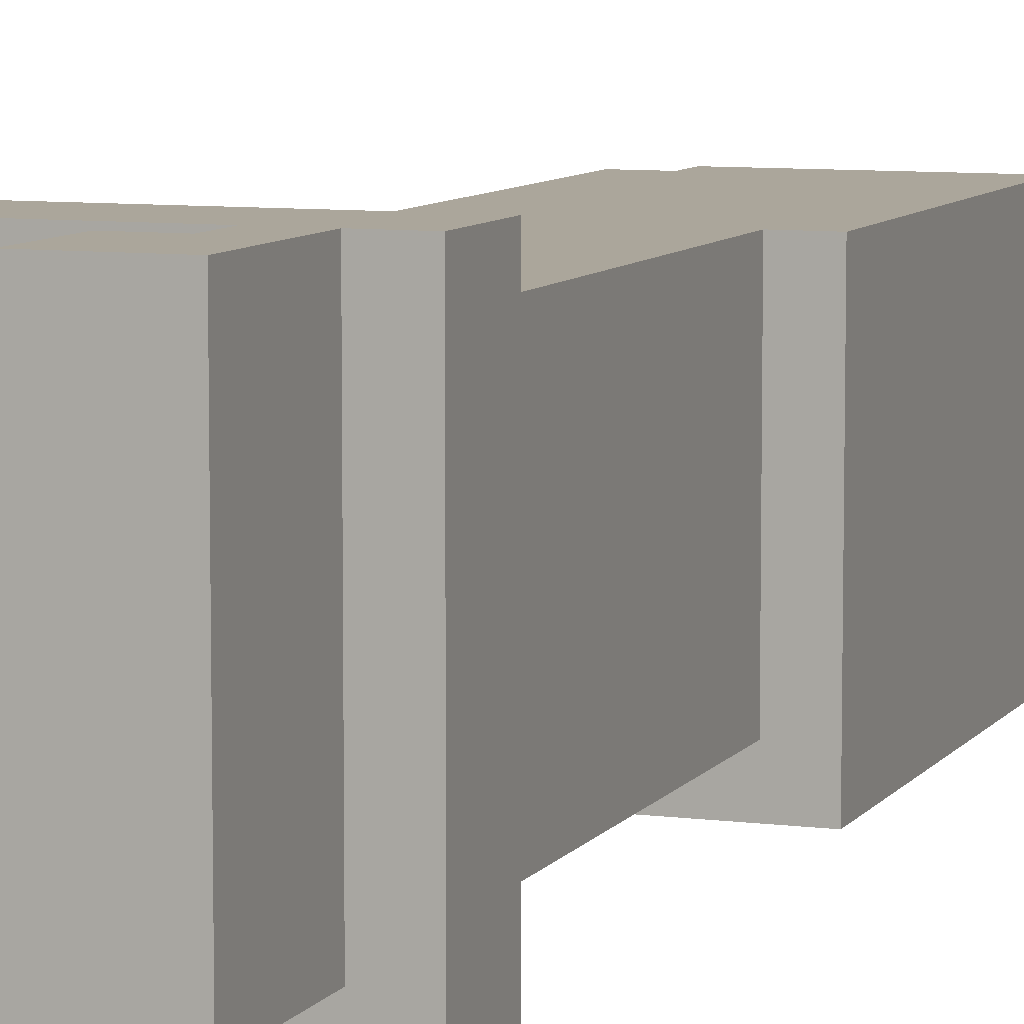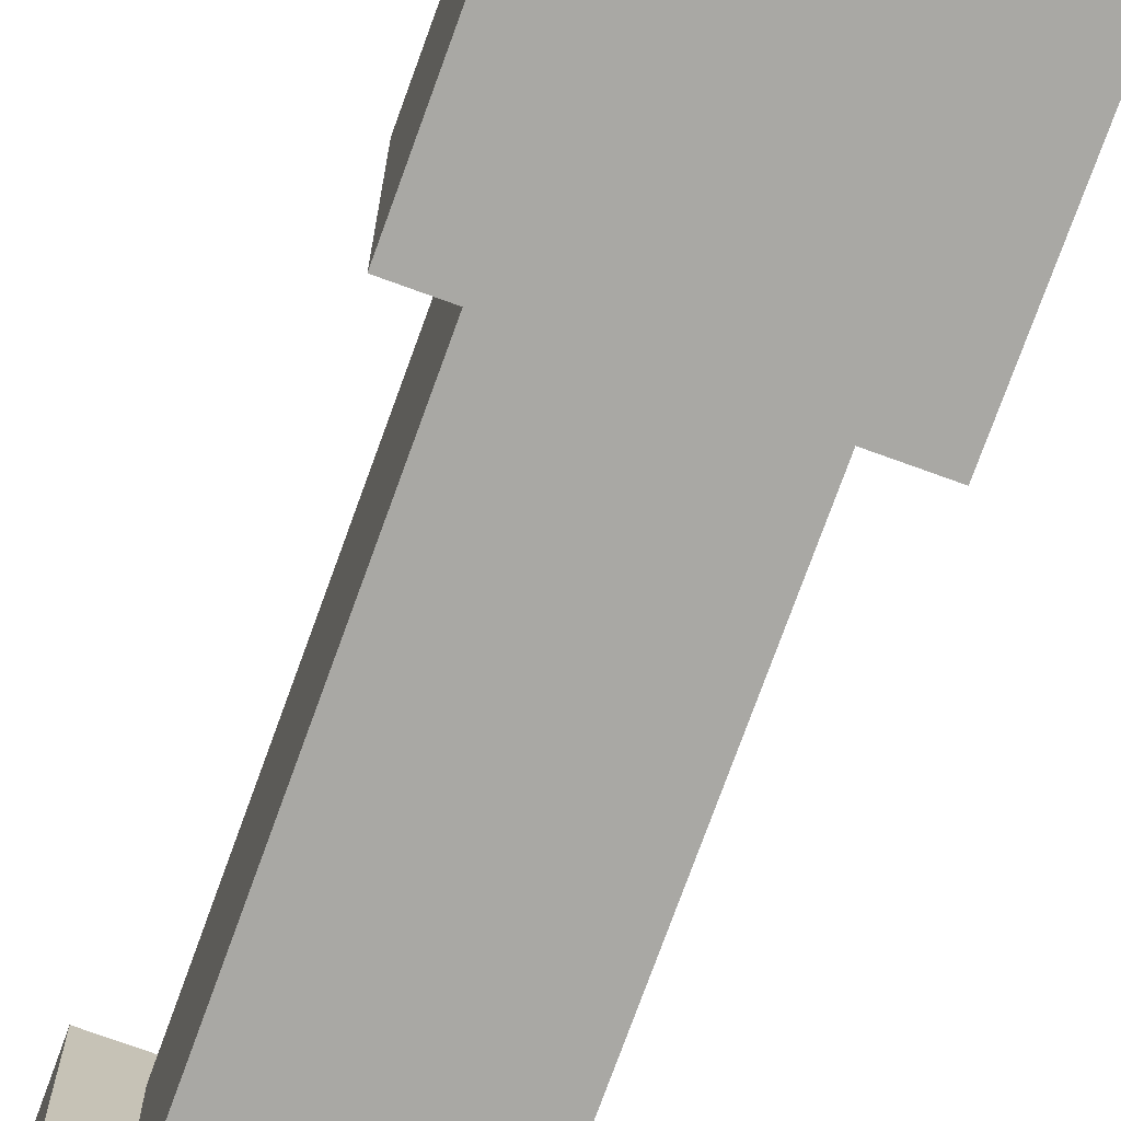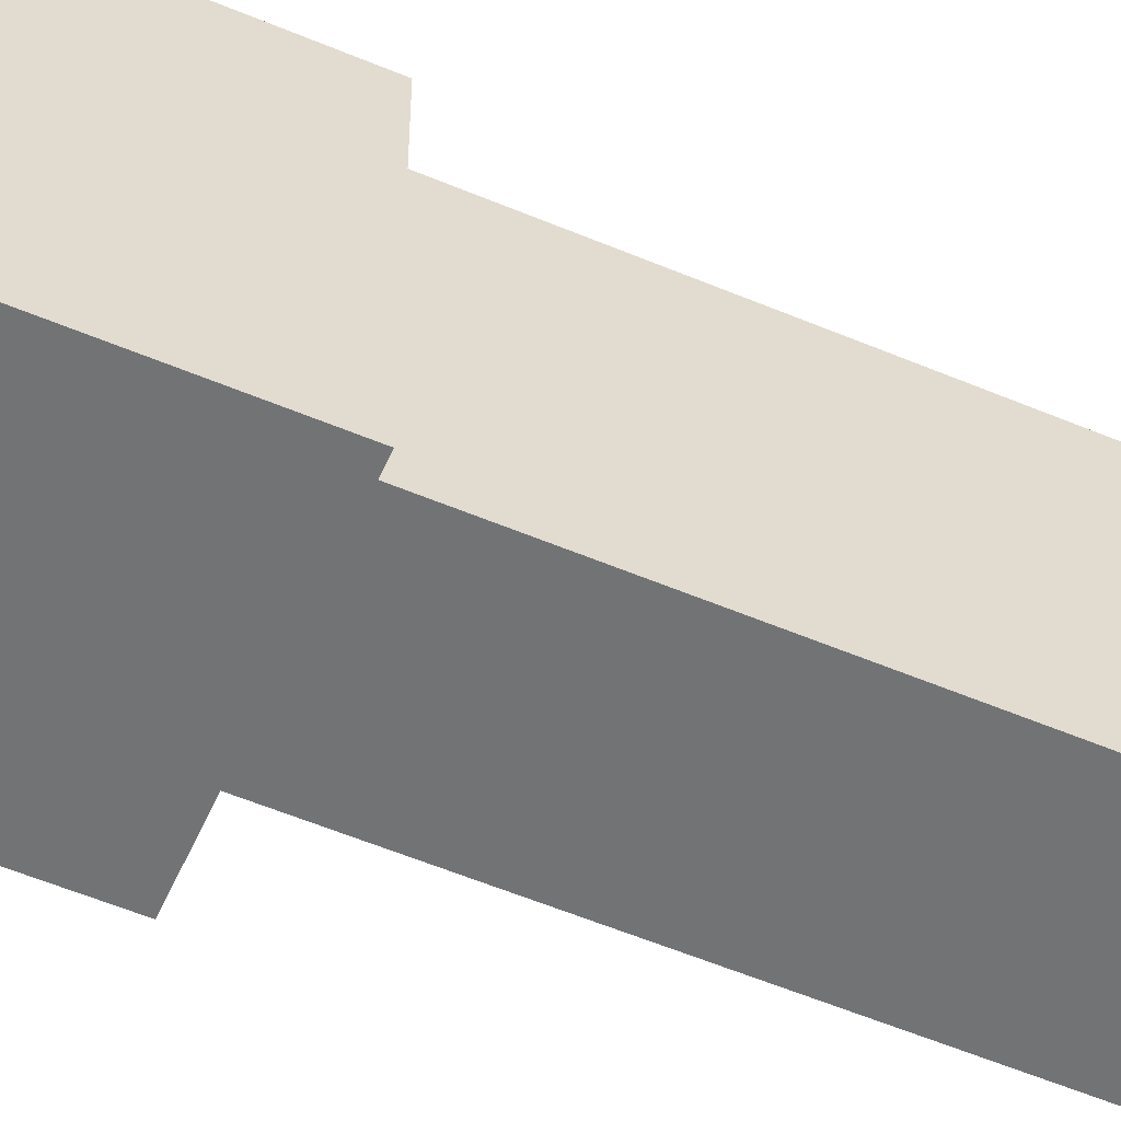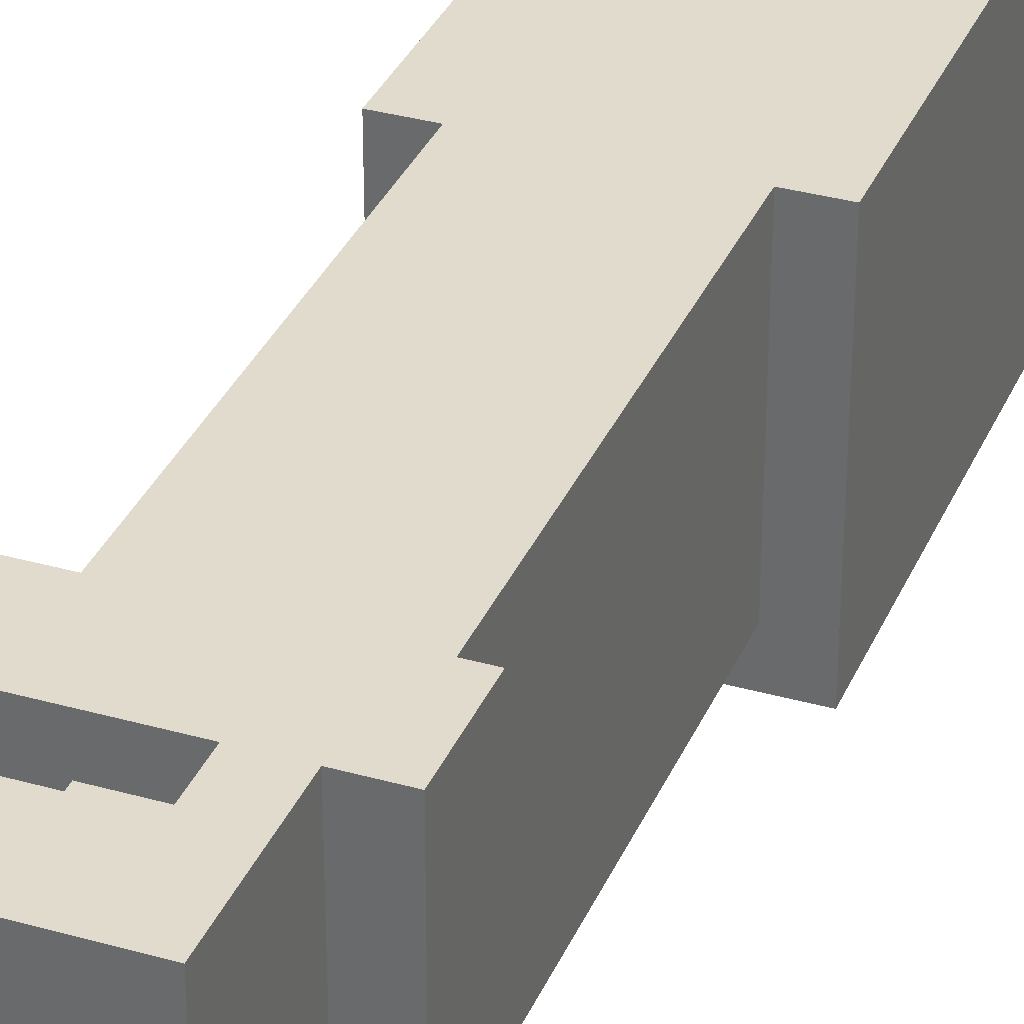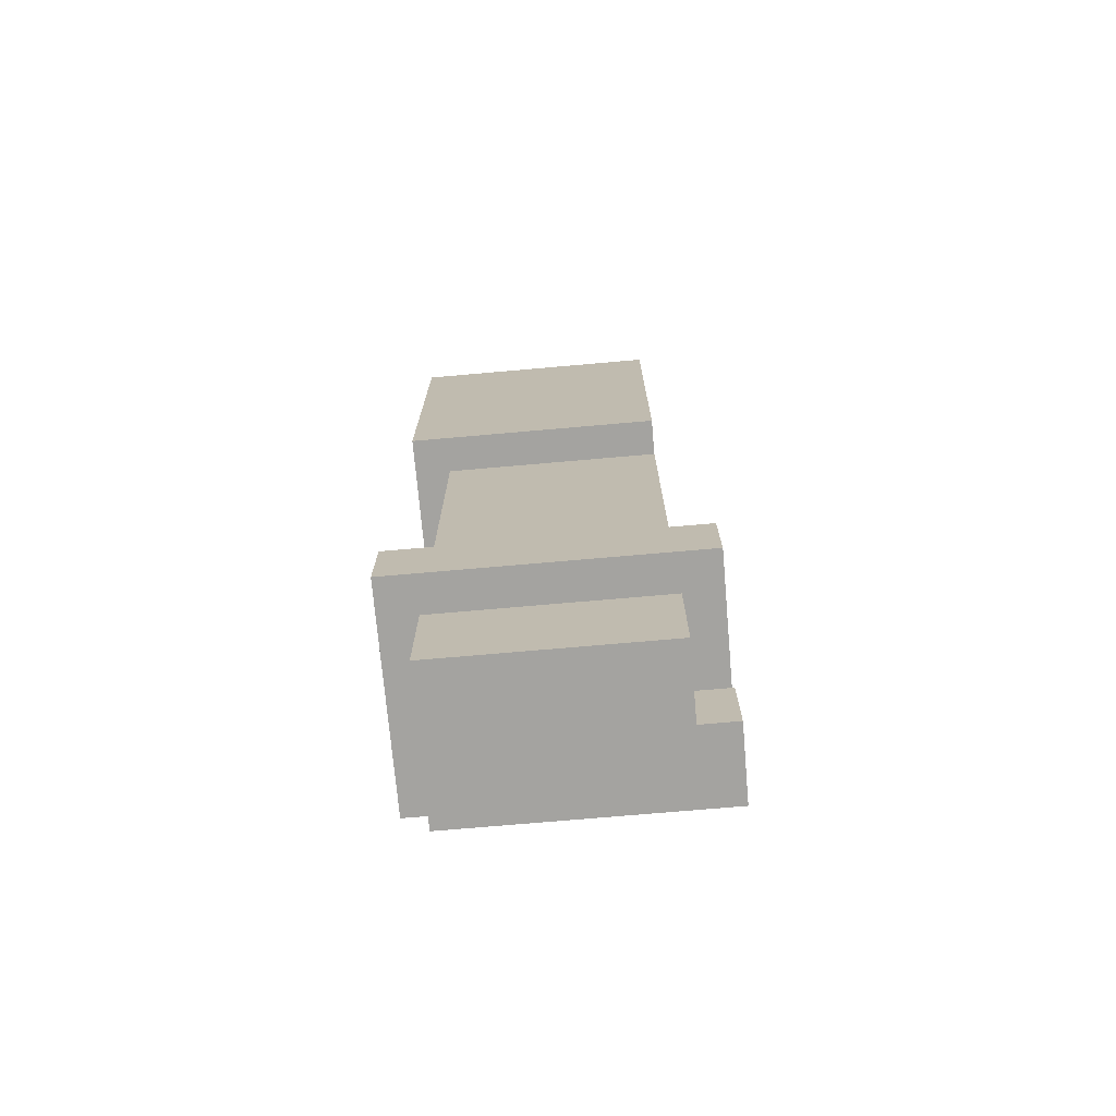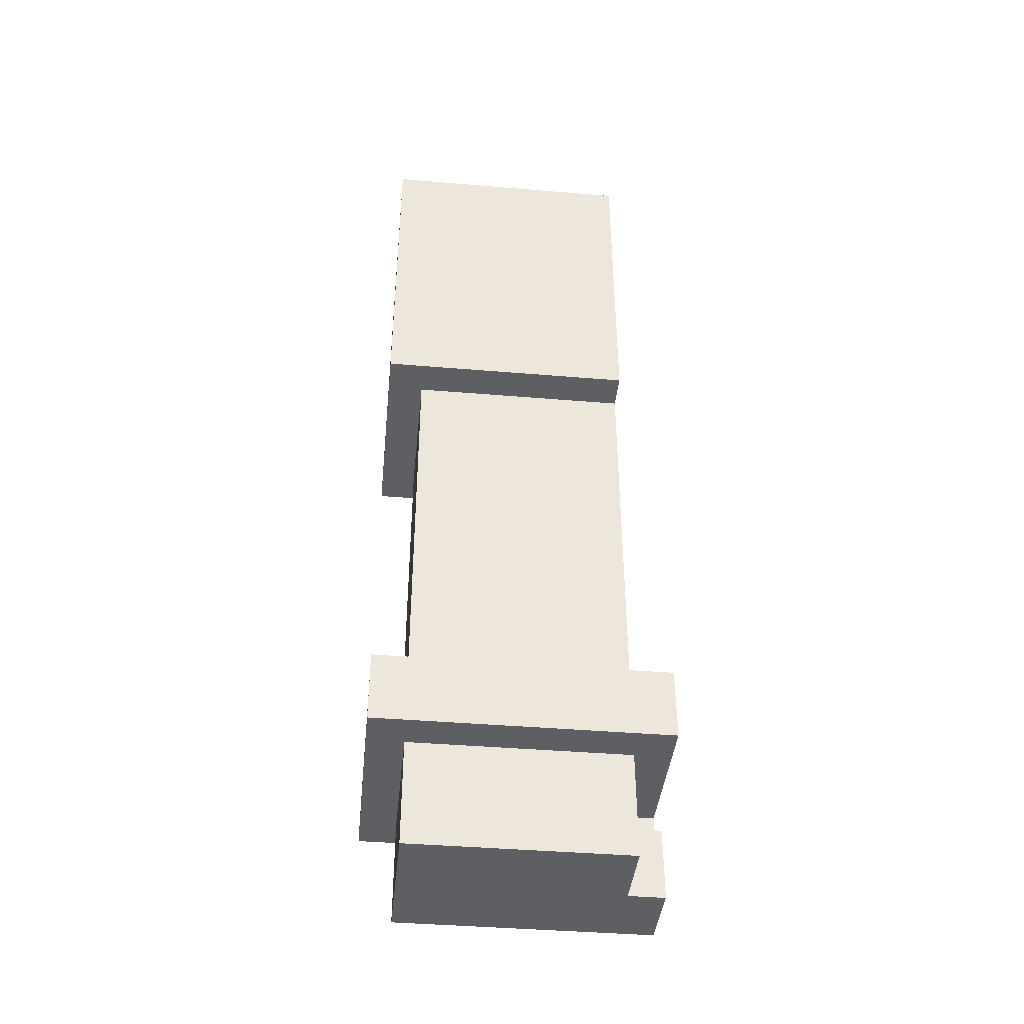
<metadata>
{"format":"obj","ext":"obj","renderer":"f3d","projection":"perspective","resolution":1024,"background":"white","views":[{"elev":8.0,"azim":20.0,"up":"+Z"},{"elev":-75.0,"azim":160.1,"up":"+Z"},{"elev":-55.9,"azim":-113.9,"up":"+Z"},{"elev":33.9,"azim":21.0,"up":"+Z"},{"elev":-72.8,"azim":-85.0,"up":"+Y"},{"elev":-41.7,"azim":-95.8,"up":"+Y"}]}
</metadata>
<code>
o
v -0.2 -2.3 0.4
v -0.2 -2.3 -0.4
v -0.2 -2.1 0.4
v -0.2 -2.1 -0.4
v -0.2 -1 0.3
v -0.2 -1 -0.4
v -0.2 -0.9 0.3
v -0.2 -0.9 -0.4
v -0.2 -0.1 0.3
v -0.2 -0.1 -0.4
v -0.1 -2.6 0.3
v -0.1 -2.6 -0.3
v -0.1 -2.3 0.3
v -0.1 -2.3 -0.3
v -0.1 -2.1 0.3
v -0.1 -2.1 -0.3
v -0.1 -1.1 0.3
v -0.1 -1.1 -0.3
v -0.1 -1 0.3
v -0.1 -1 -0.3
v -0.1 -0.1 0.3
v -0.1 -0.1 -0.4
v -0.1 0 0.3
v -0.1 0 -0.4
v 0.1 -2.6 0.4
v 0.1 -2.6 0.3
v 0.1 -2.4 0.4
v 0.1 -2.4 0.3
v 0.2 -2.4 0.4
v 0.2 -2.4 0.3
v 0.2 -2.3 0.4
v 0.2 -2.3 0.3
v 0.3 -2.6 0.4
v 0.3 -2.6 -0.3
v 0.3 -2.3 0.4
v 0.3 -2.3 -0.3
v 0.3 -2.1 0.3
v 0.3 -2.1 -0.3
v 0.3 -1.1 0.3
v 0.3 -1.1 -0.3
v 0.3 -1 0.3
v 0.3 -1 -0.3
v 0.4 -2.3 0.4
v 0.4 -2.3 -0.4
v 0.4 -2.1 0.4
v 0.4 -2.1 -0.4
v 0.4 -1 0.3
v 0.4 -1 -0.4
v 0.4 -0.4 0.3
v 0.4 -0.4 -0.4
v 0.4 0 0.3
v 0.4 0 -0.4
v -0.2 -2.3 0.4
v -0.2 -2.1 0.4
v 0 -2.3 0.4
v 0 -2.2 0.4
v 0 -2.1 0.4
v 0.1 -2.6 0.4
v 0.1 -2.4 0.4
v 0.1 -2.3 0.4
v 0.1 -2.2 0.4
v 0.1 -2.1 0.4
v 0.2 -2.4 0.4
v 0.2 -2.3 0.4
v 0.2 -2.2 0.4
v 0.2 -2.1 0.4
v 0.3 -2.6 0.4
v 0.3 -2.3 0.4
v 0.4 -2.3 0.4
v 0.4 -2.1 0.4
v -0.2 -1 0.3
v -0.2 -0.9 0.3
v -0.2 -0.1 0.3
v -0.1 -2.6 0.3
v -0.1 -2.3 0.3
v -0.1 -2.1 0.3
v -0.1 -1.1 0.3
v -0.1 -1 0.3
v -0.1 -0.9 0.3
v -0.1 -0.8 0.3
v -0.1 -0.1 0.3
v -0.1 0 0.3
v 0 -2.3 0.3
v 0 -2.1 0.3
v 0 -0.8 0.3
v 0 -0.7 0.3
v 0.1 -2.6 0.3
v 0.1 -2.4 0.3
v 0.1 -2.3 0.3
v 0.1 -2.1 0.3
v 0.1 -0.7 0.3
v 0.1 -0.6 0.3
v 0.2 -2.4 0.3
v 0.2 -2.3 0.3
v 0.2 -2.1 0.3
v 0.2 -0.6 0.3
v 0.2 -0.5 0.3
v 0.3 -2.1 0.3
v 0.3 -1.1 0.3
v 0.3 -1 0.3
v 0.3 -0.5 0.3
v 0.3 -0.4 0.3
v 0.4 -1 0.3
v 0.4 -0.4 0.3
v 0.4 0 0.3
v -0.1 -2.6 -0.3
v -0.1 -2.3 -0.3
v -0.1 -2.1 -0.3
v -0.1 -1.1 -0.3
v -0.1 -1 -0.3
v 0.3 -2.6 -0.3
v 0.3 -2.3 -0.3
v 0.3 -2.1 -0.3
v 0.3 -1.1 -0.3
v 0.3 -1 -0.3
v -0.2 -2.3 -0.4
v -0.2 -2.1 -0.4
v -0.2 -1 -0.4
v -0.2 -0.9 -0.4
v -0.2 -0.1 -0.4
v -0.1 -0.9 -0.4
v -0.1 -0.8 -0.4
v -0.1 -0.1 -0.4
v -0.1 0 -0.4
v 0 -0.8 -0.4
v 0 -0.7 -0.4
v 0.1 -0.7 -0.4
v 0.1 -0.6 -0.4
v 0.2 -0.6 -0.4
v 0.2 -0.5 -0.4
v 0.3 -0.5 -0.4
v 0.3 -0.4 -0.4
v 0.4 -2.3 -0.4
v 0.4 -2.1 -0.4
v 0.4 -1 -0.4
v 0.4 -0.4 -0.4
v 0.4 0 -0.4
v 0.1 -2.6 0.4
v 0.3 -2.6 0.4
v -0.1 -2.6 0.3
v 0.1 -2.6 0.3
v -0.1 -2.6 -0.3
v 0.3 -2.6 -0.3
v -0.2 -2.3 0.4
v 0 -2.3 0.4
v 0.1 -2.3 0.4
v 0.2 -2.3 0.4
v 0.3 -2.3 0.4
v 0.4 -2.3 0.4
v -0.1 -2.3 0.3
v 0 -2.3 0.3
v 0.1 -2.3 0.3
v 0.2 -2.3 0.3
v -0.1 -2.3 -0.3
v 0.3 -2.3 -0.3
v -0.2 -2.3 -0.4
v 0.4 -2.3 -0.4
v -0.2 -1 0.3
v -0.1 -1 0.3
v 0.3 -1 0.3
v 0.4 -1 0.3
v -0.1 -1 -0.3
v 0.3 -1 -0.3
v -0.2 -1 -0.4
v 0.4 -1 -0.4
v 0.1 -2.4 0.4
v 0.2 -2.4 0.4
v 0.1 -2.4 0.3
v 0.2 -2.4 0.3
v -0.2 -2.1 0.4
v 0 -2.1 0.4
v 0.1 -2.1 0.4
v 0.2 -2.1 0.4
v 0.4 -2.1 0.4
v -0.1 -2.1 0.3
v 0 -2.1 0.3
v 0.1 -2.1 0.3
v 0.2 -2.1 0.3
v 0.3 -2.1 0.3
v -0.1 -2.1 -0.3
v 0.3 -2.1 -0.3
v -0.2 -2.1 -0.4
v 0.4 -2.1 -0.4
v -0.2 -0.1 0.3
v -0.1 -0.1 0.3
v -0.2 -0.1 -0.4
v -0.1 -0.1 -0.4
v -0.1 0 0.3
v 0.4 0 0.3
v -0.1 0 -0.4
v 0.4 0 -0.4
f 3 2 1
f 4 2 3
f 7 6 5
f 8 6 7
f 9 8 7
f 10 8 9
f 13 12 11
f 14 12 13
f 17 16 15
f 18 16 17
f 19 18 17
f 20 18 19
f 23 22 21
f 24 22 23
f 27 26 25
f 28 26 27
f 31 30 29
f 32 30 31
f 33 34 35
f 35 34 36
f 37 38 39
f 39 38 40
f 39 40 41
f 41 40 42
f 43 44 45
f 45 44 46
f 47 48 49
f 49 48 50
f 49 50 51
f 51 50 52
f 55 54 53
f 56 54 55
f 57 54 56
f 60 56 55
f 61 57 56
f 61 56 60
f 62 57 61
f 63 59 58
f 64 61 60
f 65 62 61
f 65 61 64
f 66 62 65
f 67 63 58
f 67 64 63
f 68 66 65
f 68 64 67
f 68 65 64
f 69 66 68
f 70 66 69
f 78 72 71
f 79 73 72
f 79 72 78
f 80 73 79
f 81 73 80
f 83 75 74
f 84 77 76
f 85 82 81
f 85 79 78
f 85 80 79
f 85 81 80
f 86 82 85
f 87 83 74
f 88 83 87
f 89 83 88
f 90 77 84
f 91 82 86
f 91 86 85
f 92 82 91
f 93 89 88
f 94 89 93
f 95 77 90
f 96 82 92
f 96 92 91
f 97 82 96
f 98 77 95
f 99 78 77
f 99 77 98
f 100 97 96
f 100 78 99
f 100 85 78
f 100 96 91
f 100 91 85
f 101 82 97
f 101 97 100
f 102 82 101
f 103 102 101
f 103 101 100
f 104 82 102
f 104 102 103
f 105 82 104
f 106 107 111
f 111 107 112
f 108 109 113
f 109 110 114
f 113 109 114
f 114 110 115
f 118 119 121
f 119 120 121
f 121 120 122
f 122 120 123
f 121 122 125
f 123 124 125
f 122 123 125
f 125 124 126
f 125 126 127
f 126 124 127
f 127 124 128
f 127 128 129
f 128 124 129
f 129 124 130
f 129 130 131
f 130 124 131
f 131 124 132
f 116 117 133
f 133 117 134
f 118 121 135
f 121 125 135
f 125 127 135
f 131 132 135
f 129 131 135
f 127 129 135
f 132 124 136
f 135 132 136
f 136 124 137
f 141 139 138
f 142 141 140
f 143 139 141
f 143 141 142
f 150 145 144
f 151 146 145
f 151 145 150
f 152 147 146
f 152 146 151
f 153 147 152
f 154 150 144
f 155 149 148
f 156 154 144
f 156 155 154
f 157 149 155
f 157 155 156
f 162 159 158
f 163 161 160
f 164 162 158
f 164 163 162
f 165 161 163
f 165 163 164
f 166 167 168
f 168 167 169
f 170 171 175
f 171 172 176
f 175 171 176
f 172 173 177
f 176 172 177
f 173 174 178
f 177 173 178
f 178 174 179
f 170 175 180
f 179 174 181
f 170 180 182
f 180 181 182
f 181 174 183
f 182 181 183
f 184 185 186
f 186 185 187
f 188 189 190
f 190 189 191

</code>
